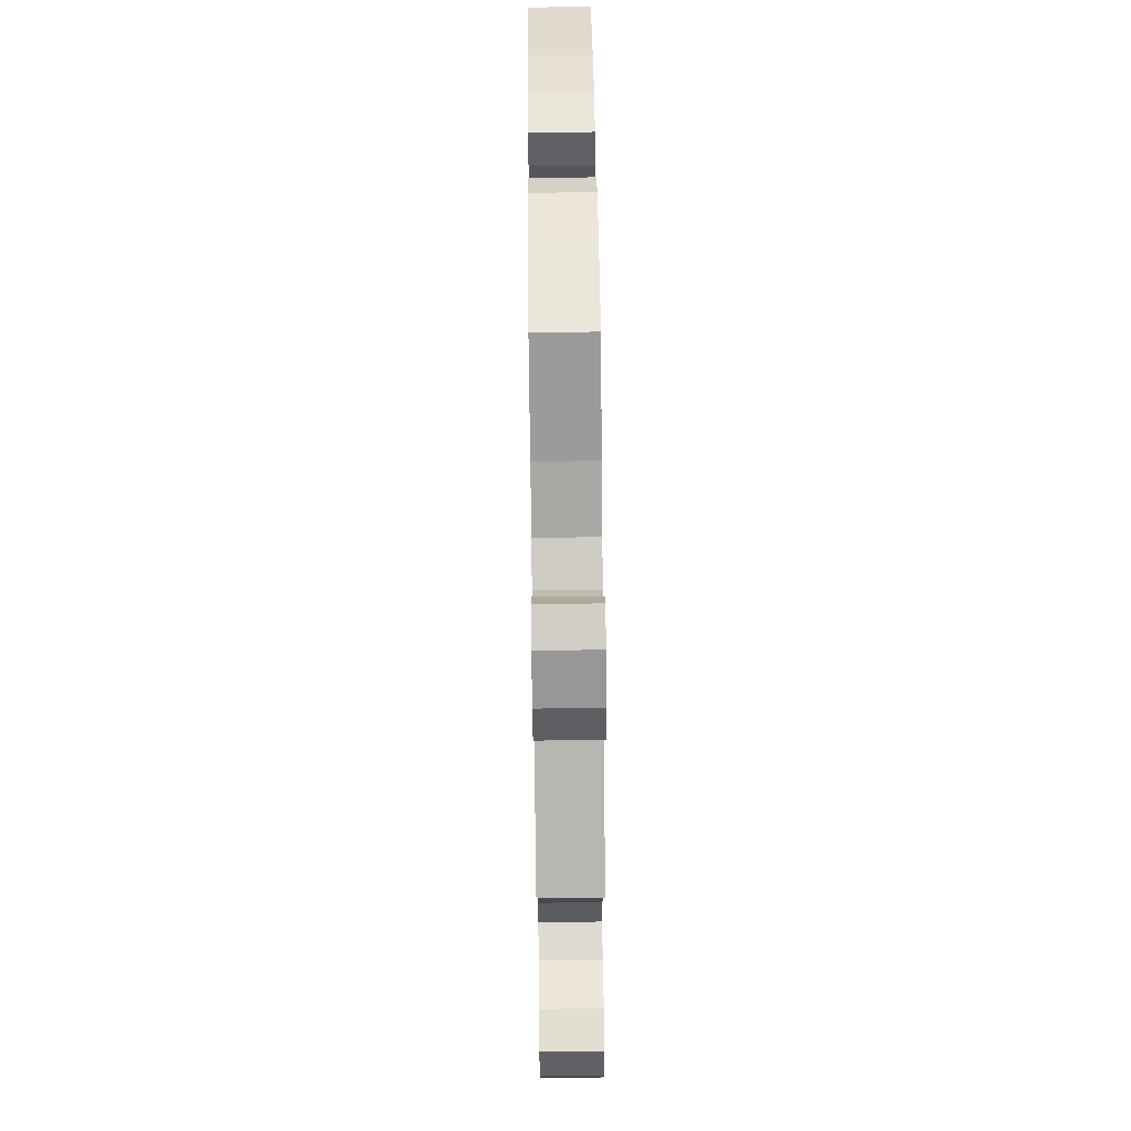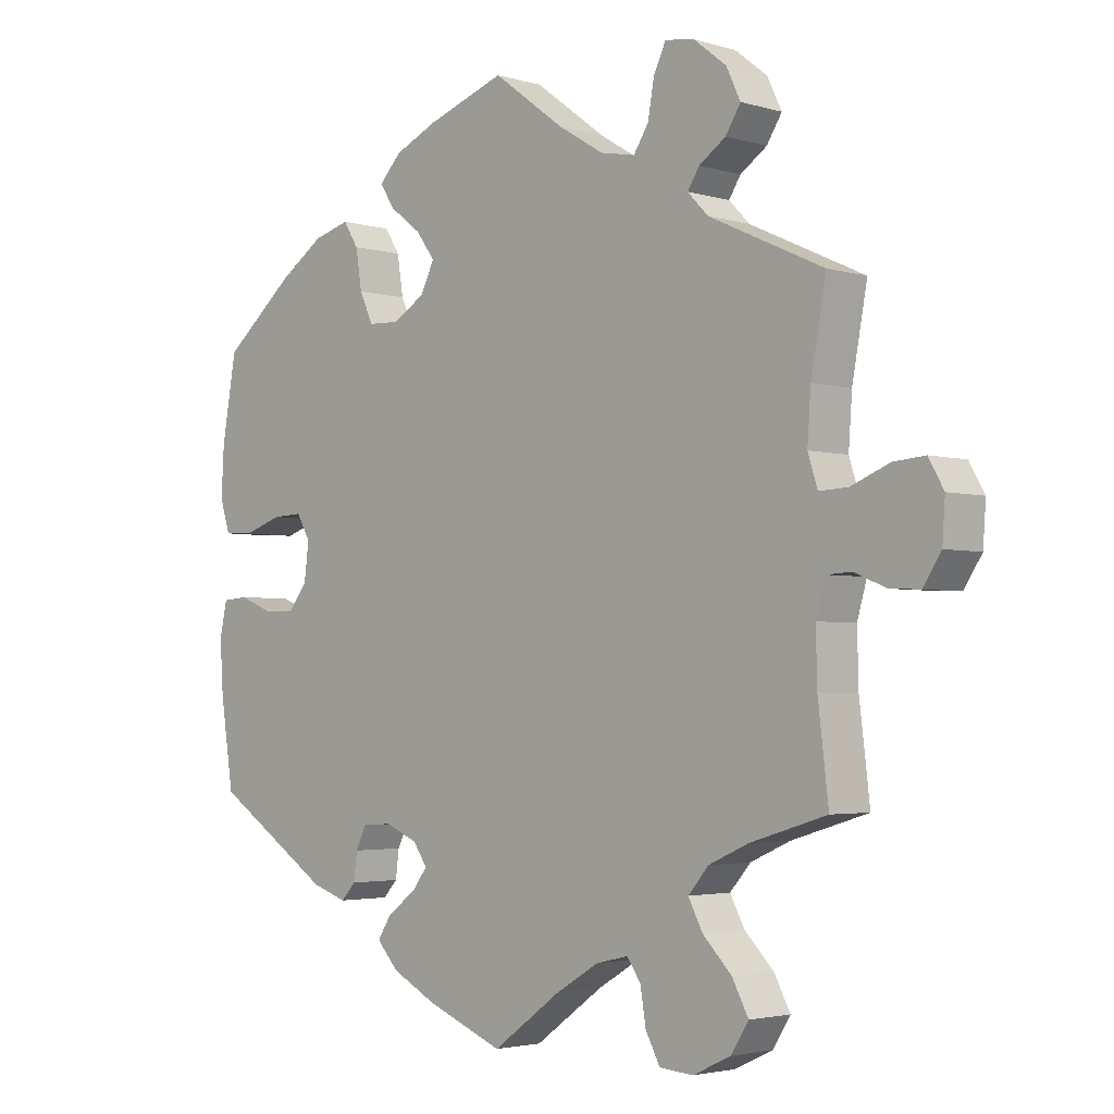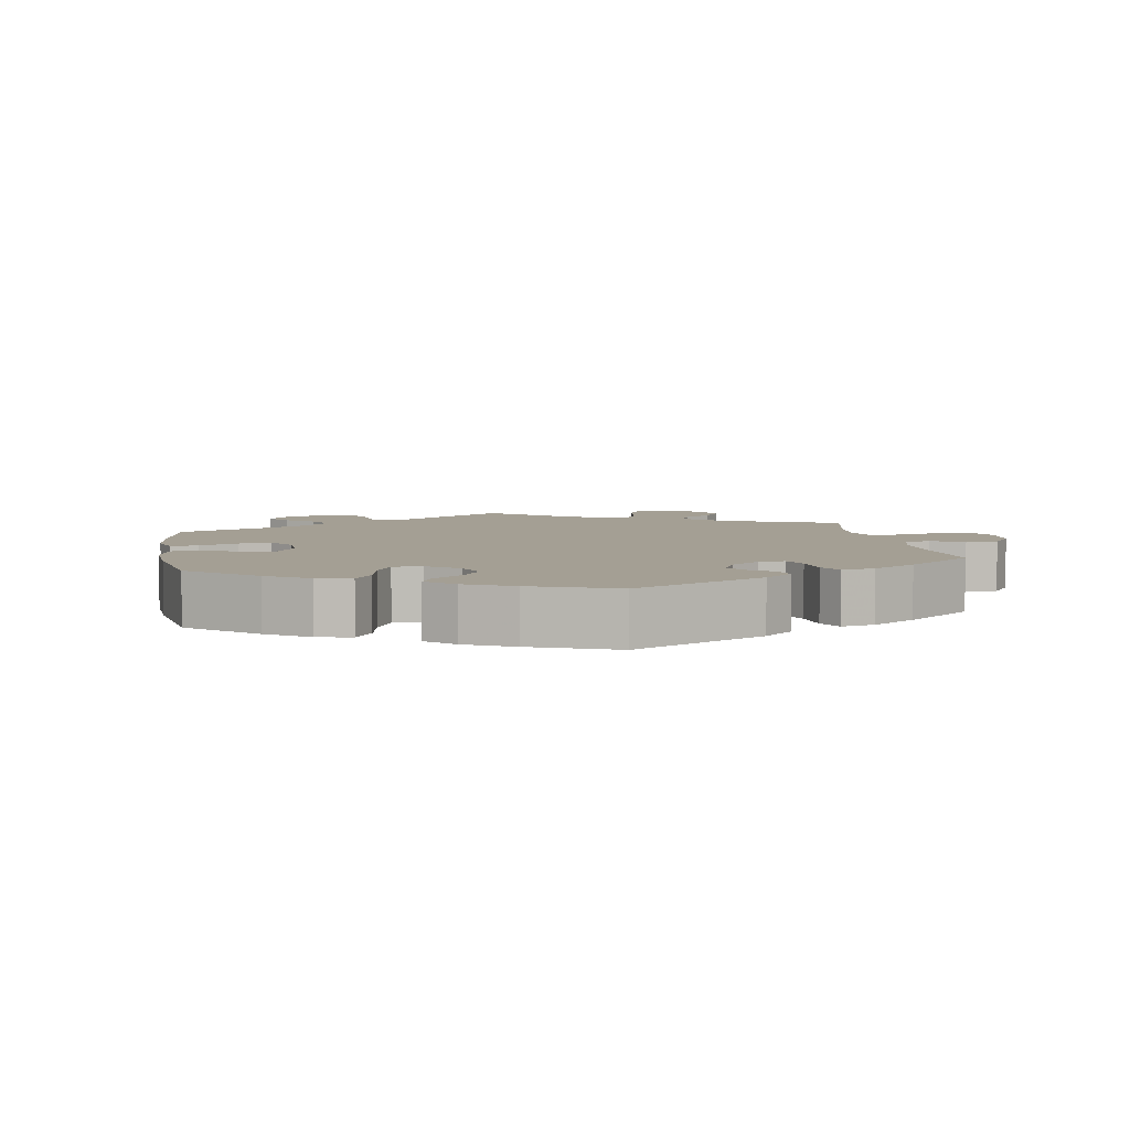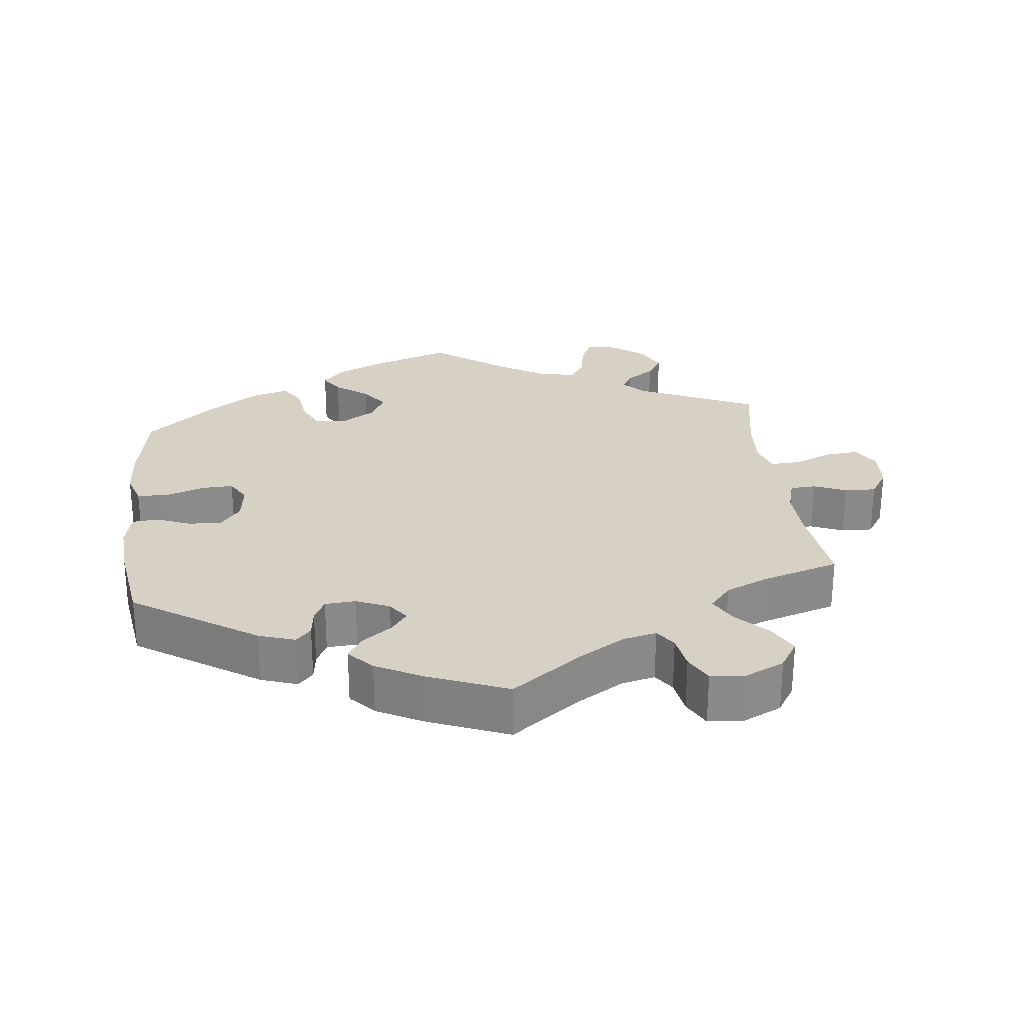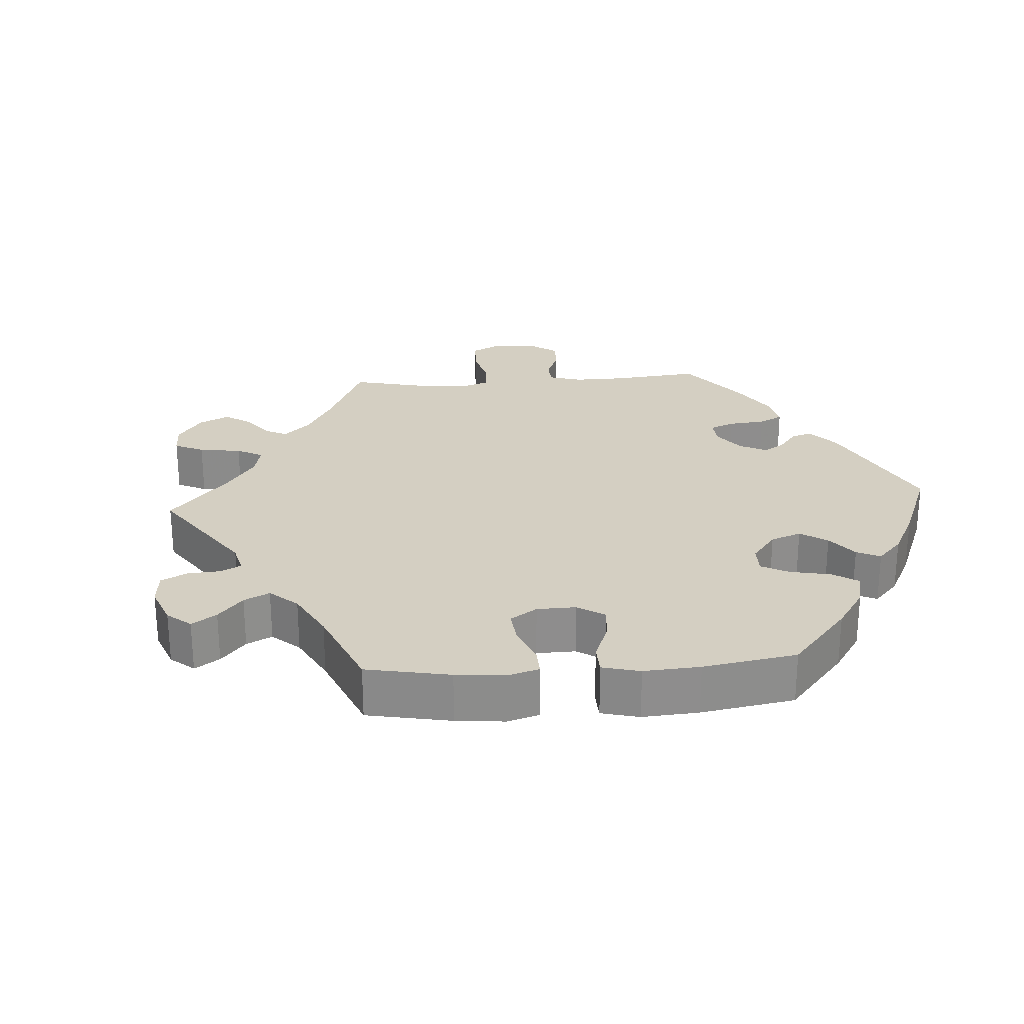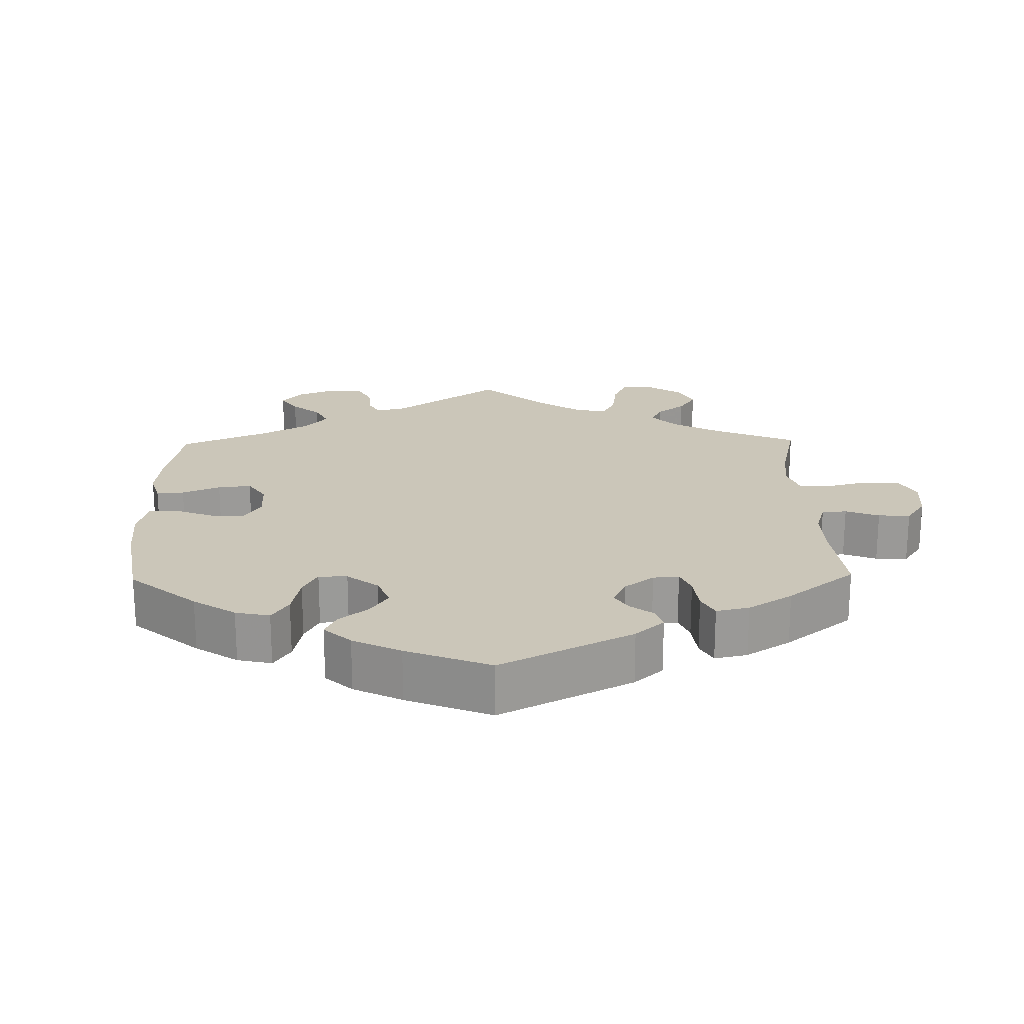
<metadata>
{"format":"obj","ext":"obj","renderer":"f3d","projection":"perspective","resolution":1024,"background":"white","views":[{"elev":73.6,"azim":-90.7,"up":"+Z"},{"elev":-3.0,"azim":-135.3,"up":"+Z"},{"elev":5.6,"azim":110.4,"up":"+Y"},{"elev":26.7,"azim":173.5,"up":"+Y"},{"elev":25.7,"azim":26.1,"up":"+Y"},{"elev":20.9,"azim":118.9,"up":"+Y"}]}
</metadata>
<code>
v -0.486 0.07 -0.161
v -0.484 0.07 -0.085
v -0.498 0.07 -0.036
v -0.534 0.07 -0.034
v -0.58 0.07 -0.053
v -0.624 0.07 -0.055
v -0.65 0.07 -0.015
v -0.654 0.07 0.043
v -0.632 0.07 0.082
v -0.586 0.07 0.078
v -0.53 0.07 0.055
v -0.488 0.07 0.053
v -0.474 0.07 0.097
v -0.479 0.07 0.169
v -0.501 0.07 0.289
v -0.334 0.07 0.366
v -0.304 0.07 0.397
v -0.321 0.07 0.424
v -0.36 0.07 0.451
v -0.382 0.07 0.486
v -0.361 0.07 0.53
v -0.314 0.07 0.567
v -0.271 0.07 0.574
v -0.253 0.07 0.536
v -0.244 0.07 0.484
v -0.222 0.07 0.45
v -0.171 0.07 0.46
v -0.105 0.07 0.5
v 0 0.07 0.578
v 0.114 0.07 0.538
v 0.177 0.07 0.509
v 0.209 0.07 0.475
v 0.188 0.07 0.442
v 0.142 0.07 0.407
v 0.114 0.07 0.369
v 0.134 0.07 0.328
v 0.181 0.07 0.299
v 0.227 0.07 0.301
v 0.247 0.07 0.344
v 0.256 0.07 0.401
v 0.278 0.07 0.436
v 0.331 0.07 0.421
v 0.397 0.07 0.376
v 0.5 0.07 0.29
v 0.521 0.07 0.169
v 0.525 0.07 0.098
v 0.51 0.07 0.051
v 0.467 0.07 0.049
v 0.411 0.07 0.068
v 0.367 0.07 0.07
v 0.347 0.07 0.035
v 0.354 0.07 -0.02
v 0.383 0.07 -0.056
v 0.429 0.07 -0.053
v 0.477 0.07 -0.034
v 0.514 0.07 -0.037
v 0.525 0.07 -0.087
v 0.52 0.07 -0.162
v 0.501 0.07 -0.288
v 0.328 0.07 -0.401
v 0.277 0.07 -0.418
v 0.256 0.07 -0.395
v 0.251 0.07 -0.355
v 0.235 0.07 -0.323
v 0.192 0.07 -0.32
v 0.145 0.07 -0.34
v 0.124 0.07 -0.37
v 0.147 0.07 -0.4
v 0.189 0.07 -0.431
v 0.209 0.07 -0.463
v 0.177 0.07 -0.498
v 0.112 0.07 -0.532
v 0 0.07 -0.577
v -0.1 0.07 -0.504
v -0.163 0.07 -0.466
v -0.21 0.07 -0.455
v -0.23 0.07 -0.484
v -0.238 0.07 -0.534
v -0.259 0.07 -0.574
v -0.308 0.07 -0.578
v -0.363 0.07 -0.552
v -0.389 0.07 -0.511
v -0.365 0.07 -0.466
v -0.323 0.07 -0.423
v -0.302 0.07 -0.383
v -0.332 0.07 -0.348
v -0.39 0.07 -0.322
v -0.501 0.07 -0.288
v -0.486 0 -0.161
v -0.484 0 -0.085
v -0.498 0 -0.036
v -0.534 0 -0.034
v -0.58 0 -0.053
v -0.624 0 -0.055
v -0.65 0 -0.015
v -0.654 0 0.043
v -0.632 0 0.082
v -0.586 0 0.078
v -0.53 0 0.055
v -0.488 0 0.053
v -0.474 0 0.097
v -0.479 0 0.169
v -0.501 0 0.289
v -0.334 0 0.366
v -0.304 0 0.397
v -0.321 0 0.424
v -0.36 0 0.451
v -0.382 0 0.486
v -0.361 0 0.53
v -0.314 0 0.567
v -0.271 0 0.574
v -0.253 0 0.536
v -0.244 0 0.484
v -0.222 0 0.45
v -0.171 0 0.46
v -0.105 0 0.5
v 0 0 0.578
v 0.114 0 0.538
v 0.177 0 0.509
v 0.209 0 0.475
v 0.188 0 0.442
v 0.142 0 0.407
v 0.114 0 0.369
v 0.134 0 0.328
v 0.181 0 0.299
v 0.227 0 0.301
v 0.247 0 0.344
v 0.256 0 0.401
v 0.278 0 0.436
v 0.331 0 0.421
v 0.397 0 0.376
v 0.5 0 0.29
v 0.521 0 0.169
v 0.525 0 0.098
v 0.51 0 0.051
v 0.467 0 0.049
v 0.411 0 0.068
v 0.367 0 0.07
v 0.347 0 0.035
v 0.354 0 -0.02
v 0.383 0 -0.056
v 0.429 0 -0.053
v 0.477 0 -0.034
v 0.514 0 -0.037
v 0.525 0 -0.087
v 0.52 0 -0.162
v 0.501 0 -0.288
v 0.328 0 -0.401
v 0.277 0 -0.418
v 0.256 0 -0.395
v 0.251 0 -0.355
v 0.235 0 -0.323
v 0.192 0 -0.32
v 0.145 0 -0.34
v 0.124 0 -0.37
v 0.147 0 -0.4
v 0.189 0 -0.431
v 0.209 0 -0.463
v 0.177 0 -0.498
v 0.112 0 -0.532
v 0 0 -0.577
v -0.1 0 -0.504
v -0.163 0 -0.466
v -0.21 0 -0.455
v -0.23 0 -0.484
v -0.238 0 -0.534
v -0.259 0 -0.574
v -0.308 0 -0.578
v -0.363 0 -0.552
v -0.389 0 -0.511
v -0.365 0 -0.466
v -0.323 0 -0.423
v -0.302 0 -0.383
v -0.332 0 -0.348
v -0.39 0 -0.322
v -0.501 0 -0.288
f 87 88 1
f 86 87 1 2
f 85 86 2 3
f 81 82 83 84
f 81 84 85
f 80 81 85
f 77 78 79 80
f 76 77 80 85
f 75 76 85 3
f 71 72 73 74
f 71 74 75 3
f 68 69 70 71
f 67 68 71 3
f 60 61 62 63
f 60 63 64
f 59 60 64
f 58 59 64 65
f 54 55 56 57
f 53 54 57 58
f 46 47 48 49
f 46 49 50
f 45 46 50
f 44 45 50
f 43 44 50
f 42 43 50 51
f 39 40 41 42
f 38 39 42 51
f 31 32 33 34
f 31 34 35
f 28 29 30 31
f 27 28 31 35
f 26 27 35 36
f 22 23 24 25
f 22 25 26
f 21 22 26
f 18 19 20 21
f 17 18 21 26
f 16 17 26 36
f 14 15 16 36
f 8 9 10 11
f 8 11 12
f 7 8 12
f 4 5 6 7
f 3 4 7 12
f 66 67 3 12
f 53 58 65 66
f 52 53 66 12
f 37 38 51 52
f 13 14 36 37
f 12 13 37 52
f 89 176 175
f 90 89 175 174
f 91 90 174 173
f 172 171 170 169
f 173 172 169
f 173 169 168
f 168 167 166 165
f 173 168 165 164
f 91 173 164 163
f 162 161 160 159
f 91 163 162 159
f 159 158 157 156
f 91 159 156 155
f 151 150 149 148
f 152 151 148
f 152 148 147
f 153 152 147 146
f 145 144 143 142
f 146 145 142 141
f 137 136 135 134
f 138 137 134
f 138 134 133
f 138 133 132
f 138 132 131
f 139 138 131 130
f 130 129 128 127
f 139 130 127 126
f 122 121 120 119
f 123 122 119
f 119 118 117 116
f 123 119 116 115
f 124 123 115 114
f 113 112 111 110
f 114 113 110
f 114 110 109
f 109 108 107 106
f 114 109 106 105
f 124 114 105 104
f 124 104 103 102
f 99 98 97 96
f 100 99 96
f 100 96 95
f 95 94 93 92
f 100 95 92 91
f 100 91 155 154
f 154 153 146 141
f 100 154 141 140
f 140 139 126 125
f 125 124 102 101
f 140 125 101 100
f 1 89 90 2
f 2 90 91 3
f 3 91 92 4
f 4 92 93 5
f 5 93 94 6
f 6 94 95 7
f 7 95 96 8
f 8 96 97 9
f 9 97 98 10
f 10 98 99 11
f 11 99 100 12
f 12 100 101 13
f 13 101 102 14
f 14 102 103 15
f 15 103 104 16
f 16 104 105 17
f 17 105 106 18
f 18 106 107 19
f 19 107 108 20
f 20 108 109 21
f 21 109 110 22
f 22 110 111 23
f 23 111 112 24
f 24 112 113 25
f 25 113 114 26
f 26 114 115 27
f 27 115 116 28
f 28 116 117 29
f 29 117 118 30
f 30 118 119 31
f 31 119 120 32
f 32 120 121 33
f 33 121 122 34
f 34 122 123 35
f 35 123 124 36
f 36 124 125 37
f 37 125 126 38
f 38 126 127 39
f 39 127 128 40
f 40 128 129 41
f 41 129 130 42
f 42 130 131 43
f 43 131 132 44
f 44 132 133 45
f 45 133 134 46
f 46 134 135 47
f 47 135 136 48
f 48 136 137 49
f 49 137 138 50
f 50 138 139 51
f 51 139 140 52
f 52 140 141 53
f 53 141 142 54
f 54 142 143 55
f 55 143 144 56
f 56 144 145 57
f 57 145 146 58
f 58 146 147 59
f 59 147 148 60
f 60 148 149 61
f 61 149 150 62
f 62 150 151 63
f 63 151 152 64
f 64 152 153 65
f 65 153 154 66
f 66 154 155 67
f 67 155 156 68
f 68 156 157 69
f 69 157 158 70
f 70 158 159 71
f 71 159 160 72
f 72 160 161 73
f 73 161 162 74
f 74 162 163 75
f 75 163 164 76
f 76 164 165 77
f 77 165 166 78
f 78 166 167 79
f 79 167 168 80
f 80 168 169 81
f 81 169 170 82
f 82 170 171 83
f 83 171 172 84
f 84 172 173 85
f 85 173 174 86
f 86 174 175 87
f 87 175 176 88
f 88 176 89 1

</code>
